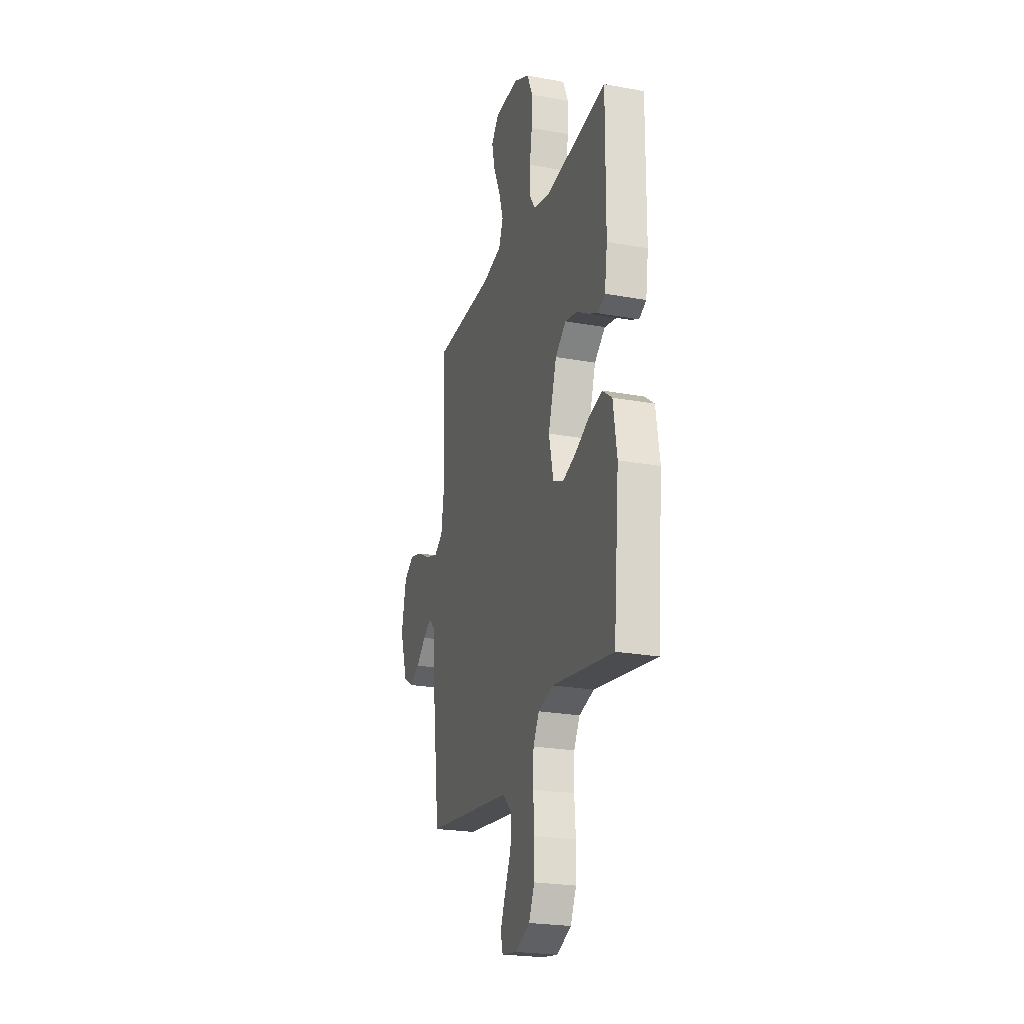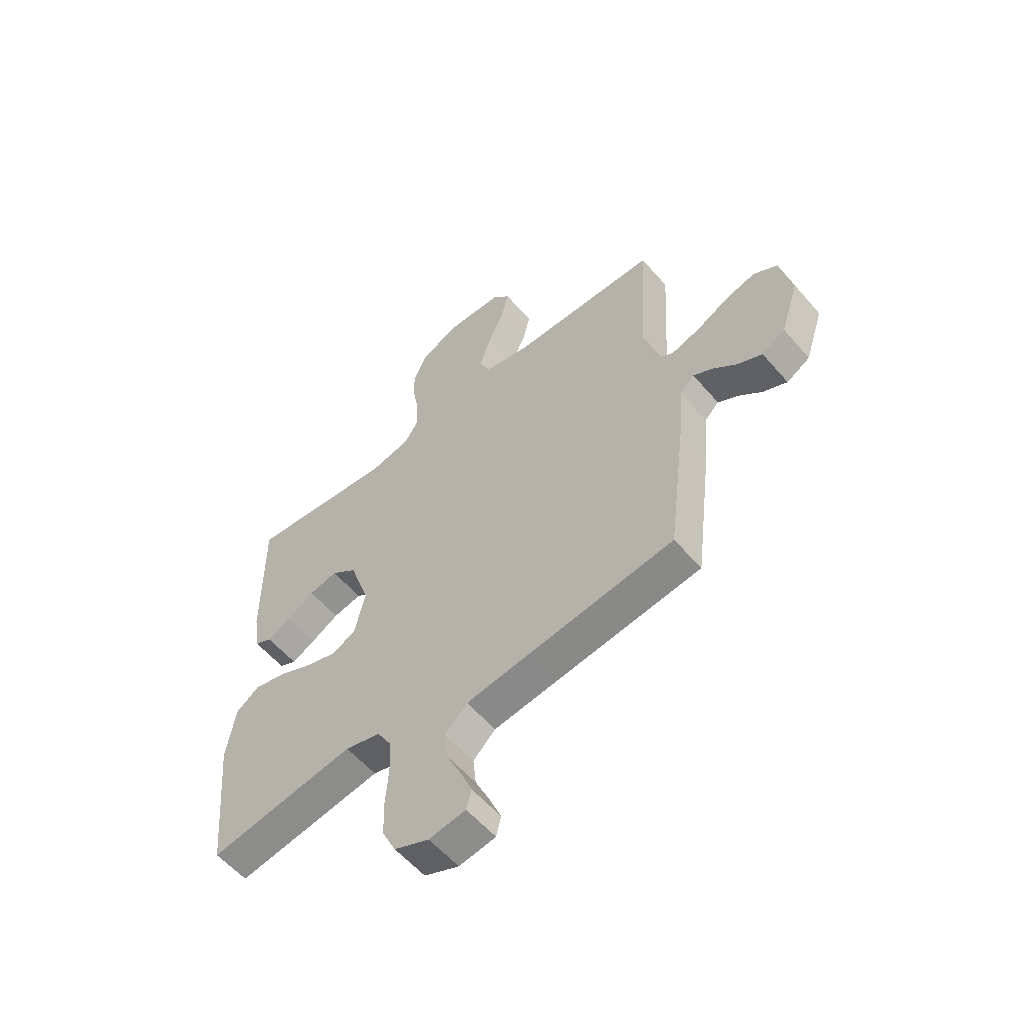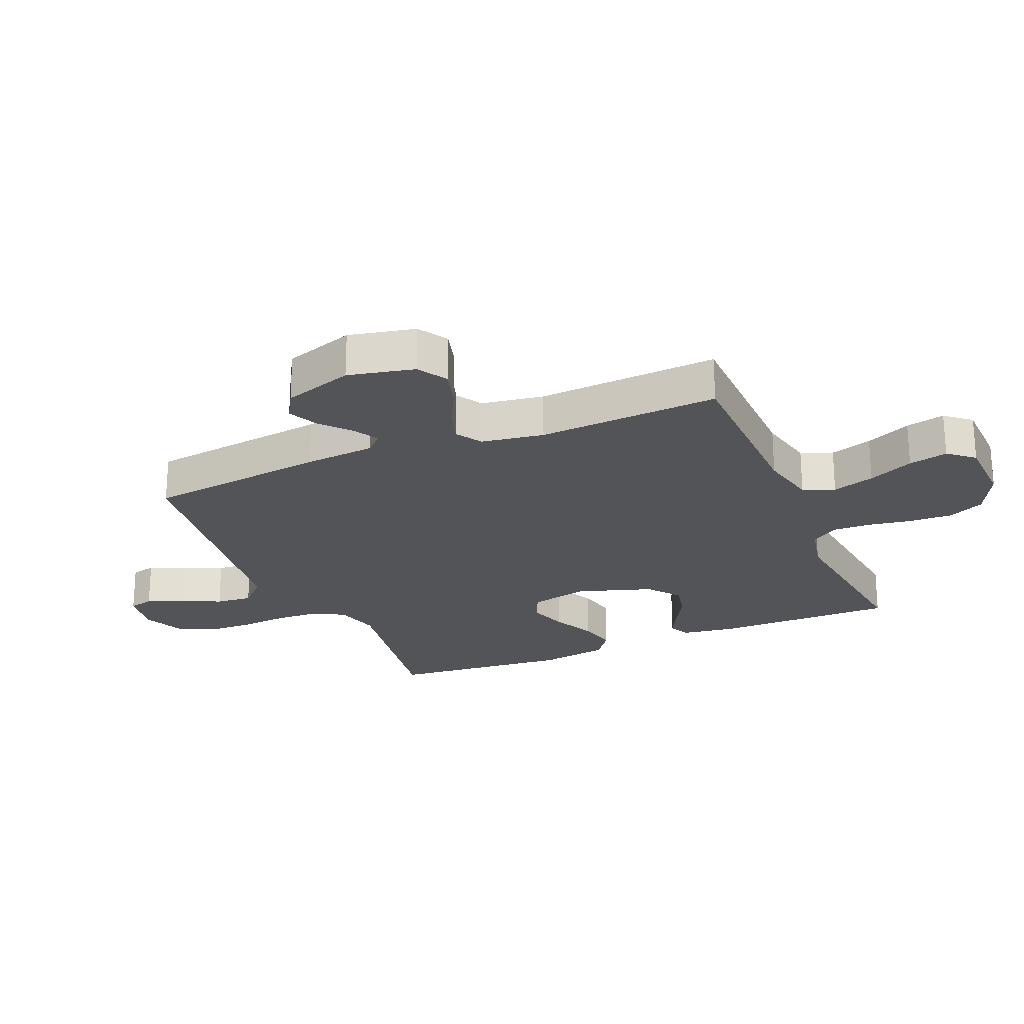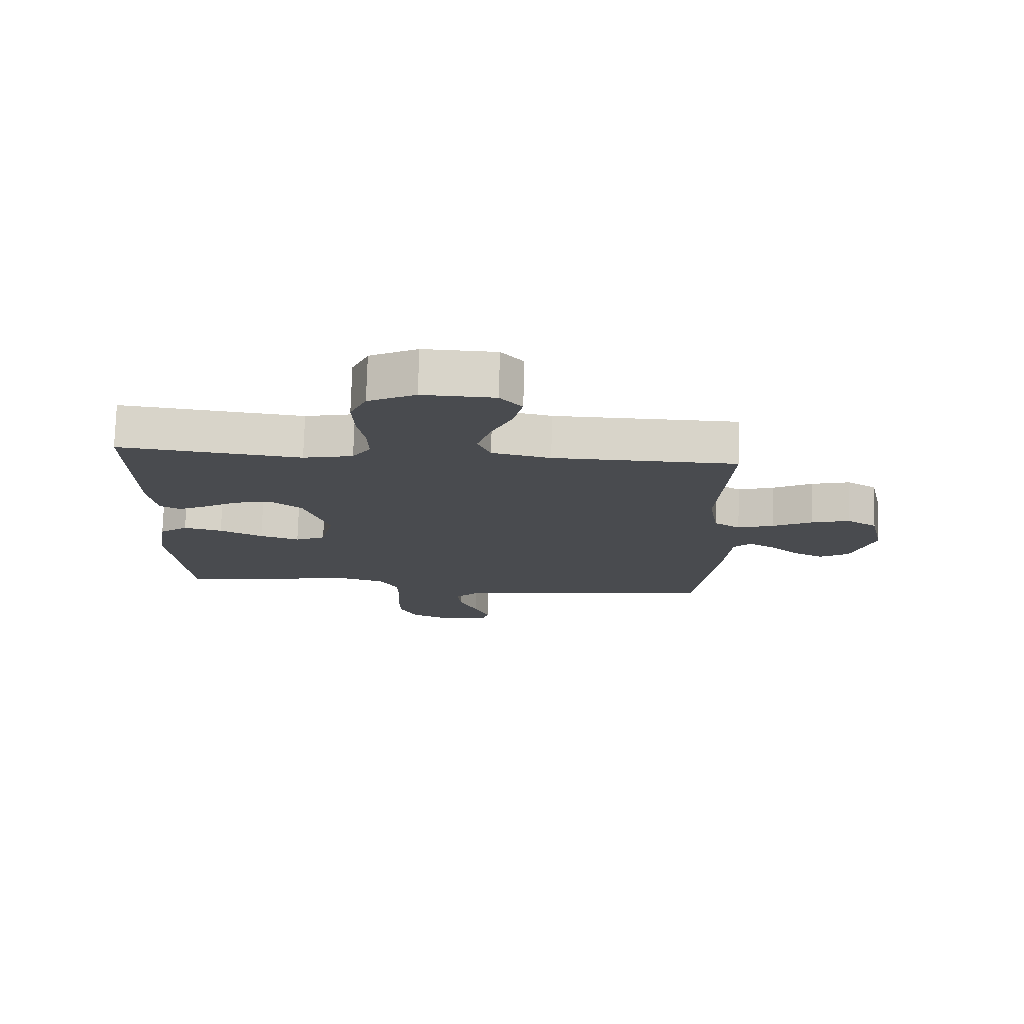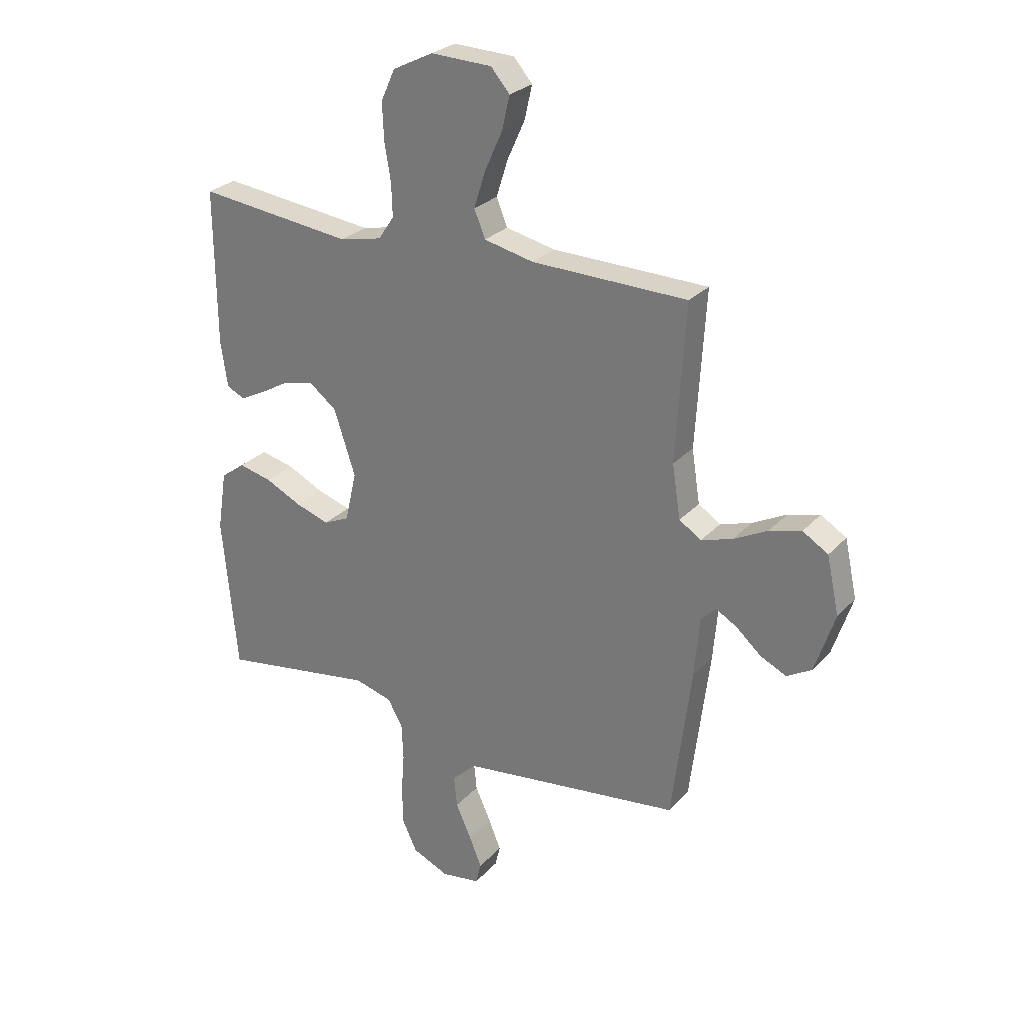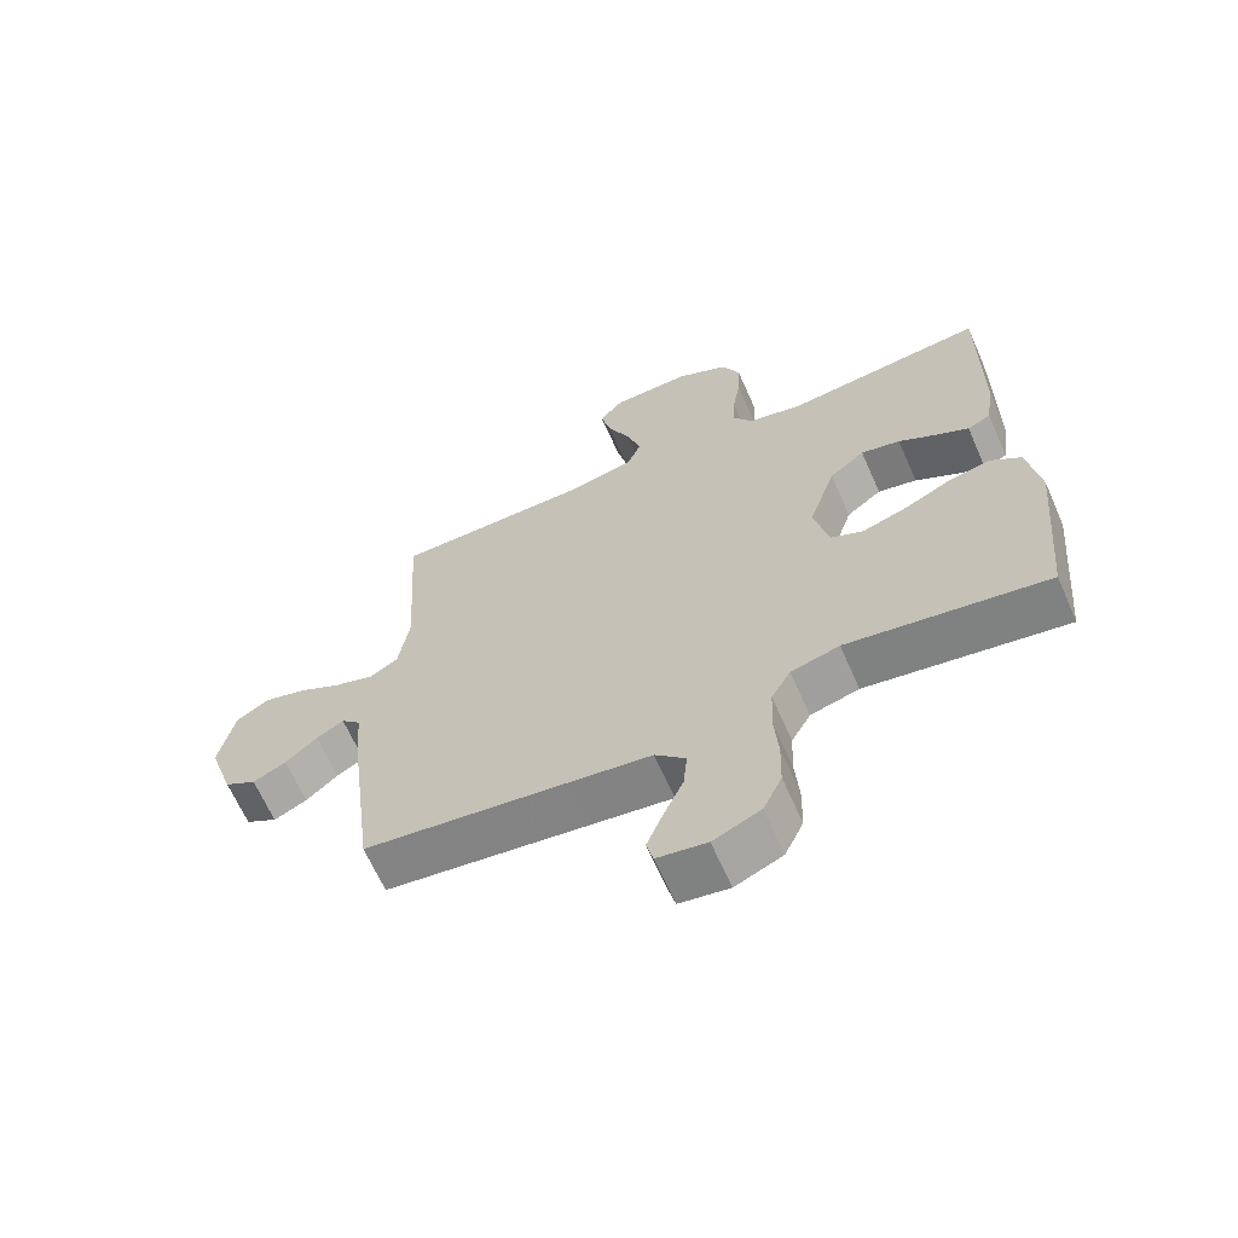
<metadata>
{"format":"obj","ext":"obj","renderer":"f3d","projection":"perspective","resolution":1024,"background":"white","views":[{"elev":-23.7,"azim":73.0,"up":"+Z"},{"elev":-57.8,"azim":-139.7,"up":"+Z"},{"elev":-23.4,"azim":-67.0,"up":"+Y"},{"elev":76.1,"azim":-178.4,"up":"+Z"},{"elev":27.1,"azim":-147.5,"up":"+Z"},{"elev":-65.3,"azim":23.8,"up":"+Z"}]}
</metadata>
<code>
v 0.5 0.07 0.5
v 0.498 0.07 0.2
v 0.485 0.07 0.112
v 0.45 0.07 0.095
v 0.401 0.07 0.12
v 0.344 0.07 0.153
v 0.285 0.07 0.166
v 0.232 0.07 0.125
v 0.191 0.07 0
v 0.213 0.07 -0.097
v 0.263 0.07 -0.12
v 0.328 0.07 -0.099
v 0.399 0.07 -0.065
v 0.463 0.07 -0.05
v 0.51 0.07 -0.085
v 0.528 0.07 -0.2
v 0.5 0.07 -0.5
v 0.2 0.07 -0.452
v 0.127 0.07 -0.472
v 0.098 0.07 -0.523
v 0.095 0.07 -0.595
v 0.101 0.07 -0.674
v 0.099 0.07 -0.749
v 0.071 0.07 -0.808
v 0 0.07 -0.839
v -0.075 0.07 -0.827
v -0.085 0.07 -0.786
v -0.061 0.07 -0.727
v -0.031 0.07 -0.661
v -0.025 0.07 -0.601
v -0.071 0.07 -0.556
v -0.2 0.07 -0.539
v -0.5 0.07 -0.5
v -0.537 0.07 -0.2
v -0.547 0.07 -0.083
v -0.576 0.07 -0.054
v -0.617 0.07 -0.078
v -0.665 0.07 -0.12
v -0.715 0.07 -0.144
v -0.763 0.07 -0.116
v -0.801 0.07 0
v -0.777 0.07 0.11
v -0.728 0.07 0.14
v -0.666 0.07 0.123
v -0.601 0.07 0.089
v -0.541 0.07 0.07
v -0.498 0.07 0.097
v -0.482 0.07 0.2
v -0.5 0.07 0.5
v -0.2 0.07 0.505
v -0.104 0.07 0.526
v -0.083 0.07 0.578
v -0.105 0.07 0.648
v -0.139 0.07 0.723
v -0.154 0.07 0.788
v -0.118 0.07 0.83
v 0 0.07 0.834
v 0.078 0.07 0.795
v 0.105 0.07 0.735
v 0.102 0.07 0.664
v 0.09 0.07 0.592
v 0.088 0.07 0.529
v 0.118 0.07 0.484
v 0.2 0.07 0.466
v 0.5 0 0.5
v 0.498 0 0.2
v 0.485 0 0.112
v 0.45 0 0.095
v 0.401 0 0.12
v 0.344 0 0.153
v 0.285 0 0.166
v 0.232 0 0.125
v 0.191 0 0
v 0.213 0 -0.097
v 0.263 0 -0.12
v 0.328 0 -0.099
v 0.399 0 -0.065
v 0.463 0 -0.05
v 0.51 0 -0.085
v 0.528 0 -0.2
v 0.5 0 -0.5
v 0.2 0 -0.452
v 0.127 0 -0.472
v 0.098 0 -0.523
v 0.095 0 -0.595
v 0.101 0 -0.674
v 0.099 0 -0.749
v 0.071 0 -0.808
v 0 0 -0.839
v -0.075 0 -0.827
v -0.085 0 -0.786
v -0.061 0 -0.727
v -0.031 0 -0.661
v -0.025 0 -0.601
v -0.071 0 -0.556
v -0.2 0 -0.539
v -0.5 0 -0.5
v -0.537 0 -0.2
v -0.547 0 -0.083
v -0.576 0 -0.054
v -0.617 0 -0.078
v -0.665 0 -0.12
v -0.715 0 -0.144
v -0.763 0 -0.116
v -0.801 0 0
v -0.777 0 0.11
v -0.728 0 0.14
v -0.666 0 0.123
v -0.601 0 0.089
v -0.541 0 0.07
v -0.498 0 0.097
v -0.482 0 0.2
v -0.5 0 0.5
v -0.2 0 0.505
v -0.104 0 0.526
v -0.083 0 0.578
v -0.105 0 0.648
v -0.139 0 0.723
v -0.154 0 0.788
v -0.118 0 0.83
v 0 0 0.834
v 0.078 0 0.795
v 0.105 0 0.735
v 0.102 0 0.664
v 0.09 0 0.592
v 0.088 0 0.529
v 0.118 0 0.484
v 0.2 0 0.466
f 58 59 60 61
f 58 61 62
f 57 58 62
f 56 57 62
f 53 54 55 56
f 52 53 56 62
f 51 52 62 63
f 48 49 50
f 47 48 50 51
f 42 43 44 45
f 42 45 46
f 41 42 46
f 40 41 46
f 37 38 39 40
f 36 37 40 46
f 35 36 46 47
f 32 33 34 35
f 31 32 35 47
f 26 27 28 29
f 24 25 26 29
f 24 29 30
f 21 22 23 24
f 20 21 24 30
f 19 20 30 31
f 15 16 17 18
f 15 18 19
f 12 13 14 15
f 11 12 15 19
f 10 11 19 31
f 3 4 5 6
f 1 2 3 6
f 64 1 6 7
f 63 64 7 8
f 51 63 8 9
f 31 47 51
f 9 10 31 51
f 125 124 123 122
f 126 125 122
f 126 122 121
f 126 121 120
f 120 119 118 117
f 126 120 117 116
f 127 126 116 115
f 114 113 112
f 115 114 112 111
f 109 108 107 106
f 110 109 106
f 110 106 105
f 110 105 104
f 104 103 102 101
f 110 104 101 100
f 111 110 100 99
f 99 98 97 96
f 111 99 96 95
f 93 92 91 90
f 93 90 89 88
f 94 93 88
f 88 87 86 85
f 94 88 85 84
f 95 94 84 83
f 82 81 80 79
f 83 82 79
f 79 78 77 76
f 83 79 76 75
f 95 83 75 74
f 70 69 68 67
f 70 67 66 65
f 71 70 65 128
f 72 71 128 127
f 73 72 127 115
f 115 111 95
f 115 95 74 73
f 1 65 66 2
f 2 66 67 3
f 3 67 68 4
f 4 68 69 5
f 5 69 70 6
f 6 70 71 7
f 7 71 72 8
f 8 72 73 9
f 9 73 74 10
f 10 74 75 11
f 11 75 76 12
f 12 76 77 13
f 13 77 78 14
f 14 78 79 15
f 15 79 80 16
f 16 80 81 17
f 17 81 82 18
f 18 82 83 19
f 19 83 84 20
f 20 84 85 21
f 21 85 86 22
f 22 86 87 23
f 23 87 88 24
f 24 88 89 25
f 25 89 90 26
f 26 90 91 27
f 27 91 92 28
f 28 92 93 29
f 29 93 94 30
f 30 94 95 31
f 31 95 96 32
f 32 96 97 33
f 33 97 98 34
f 34 98 99 35
f 35 99 100 36
f 36 100 101 37
f 37 101 102 38
f 38 102 103 39
f 39 103 104 40
f 40 104 105 41
f 41 105 106 42
f 42 106 107 43
f 43 107 108 44
f 44 108 109 45
f 45 109 110 46
f 46 110 111 47
f 47 111 112 48
f 48 112 113 49
f 49 113 114 50
f 50 114 115 51
f 51 115 116 52
f 52 116 117 53
f 53 117 118 54
f 54 118 119 55
f 55 119 120 56
f 56 120 121 57
f 57 121 122 58
f 58 122 123 59
f 59 123 124 60
f 60 124 125 61
f 61 125 126 62
f 62 126 127 63
f 63 127 128 64
f 64 128 65 1

</code>
